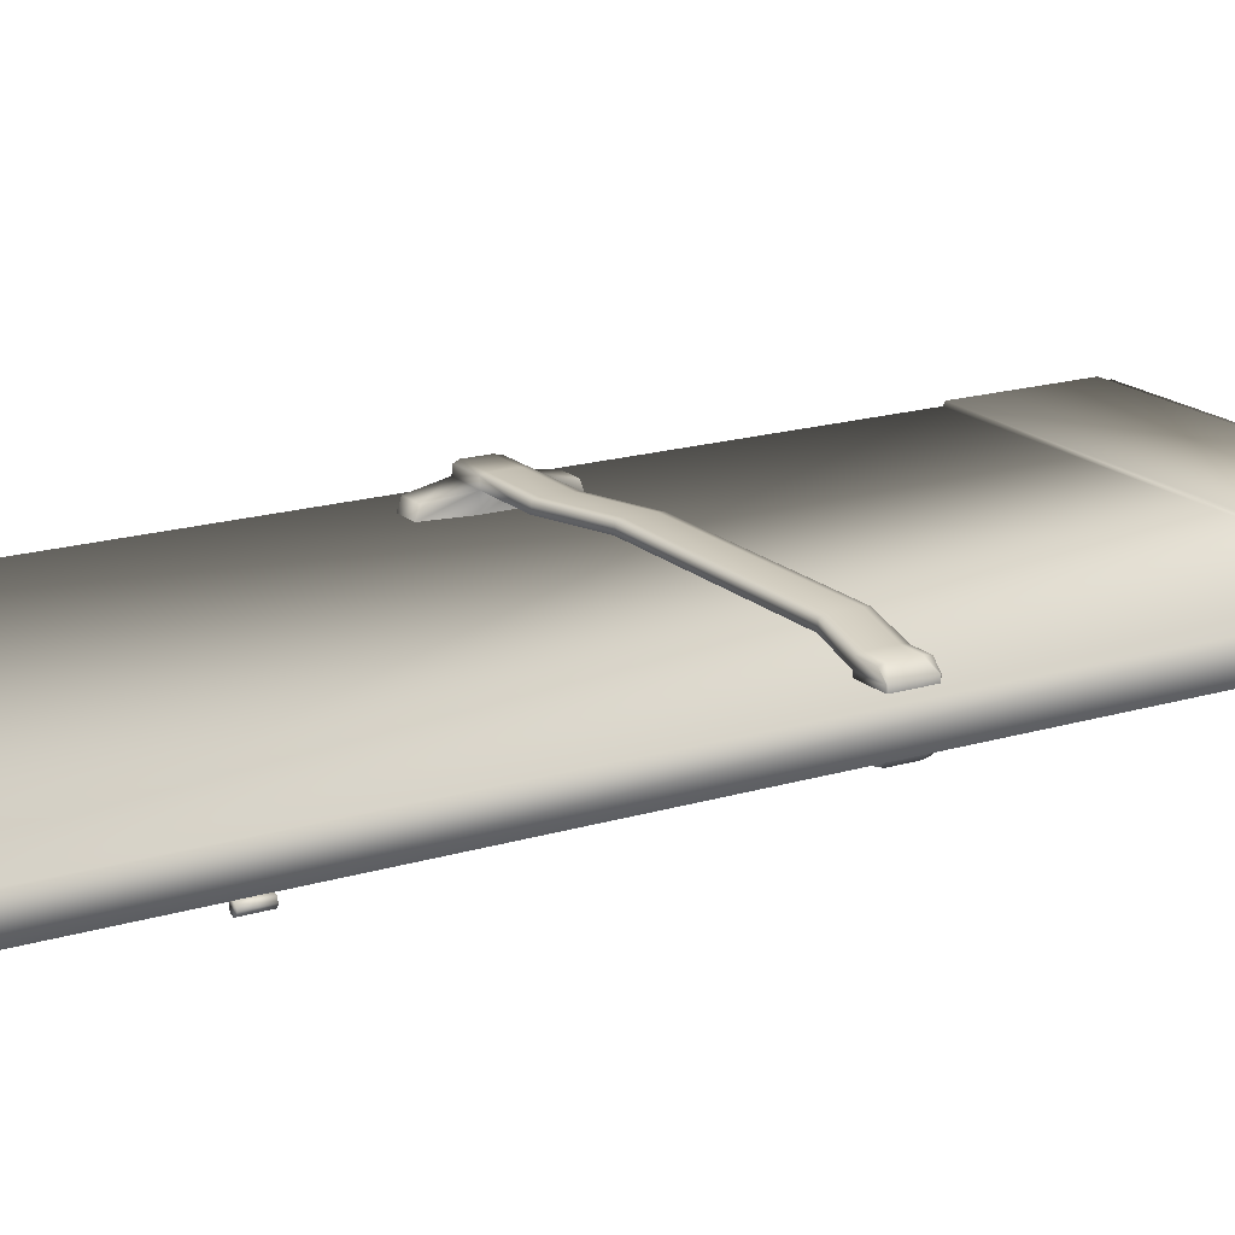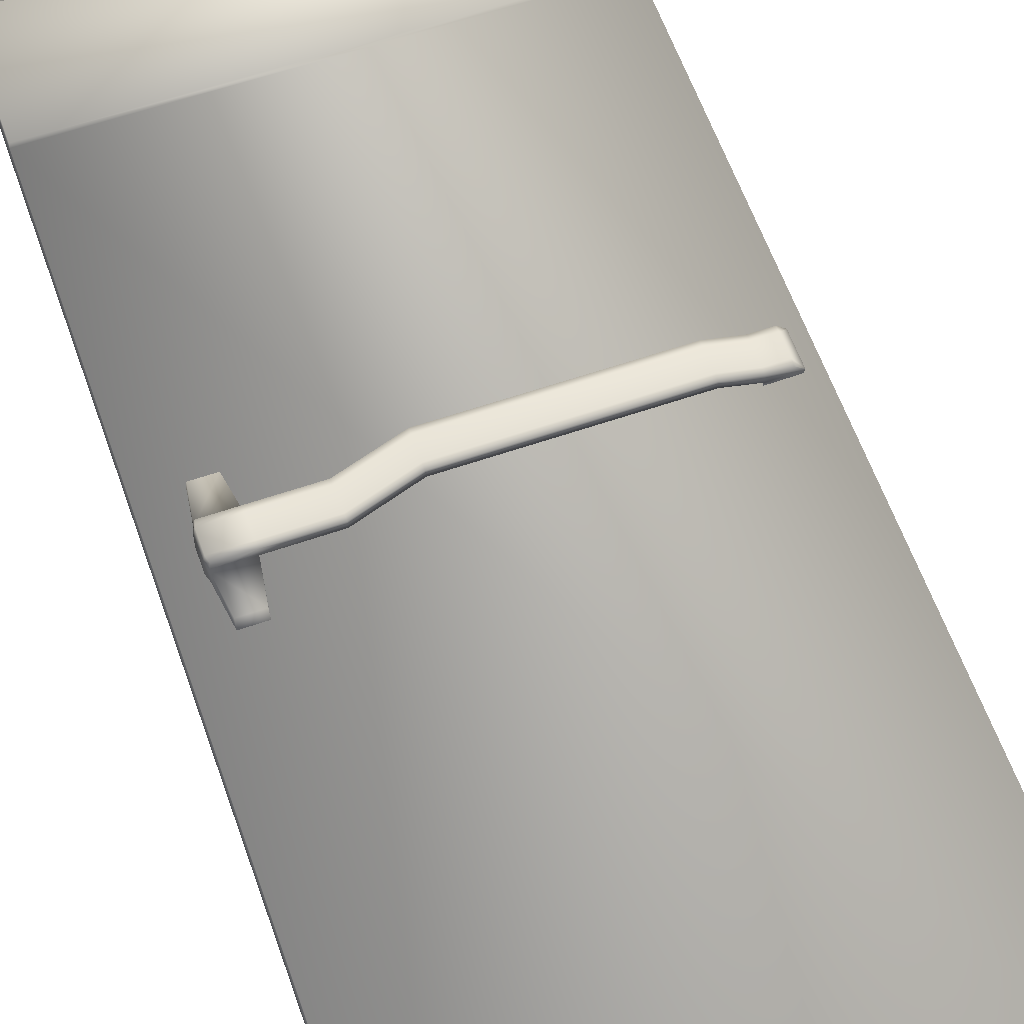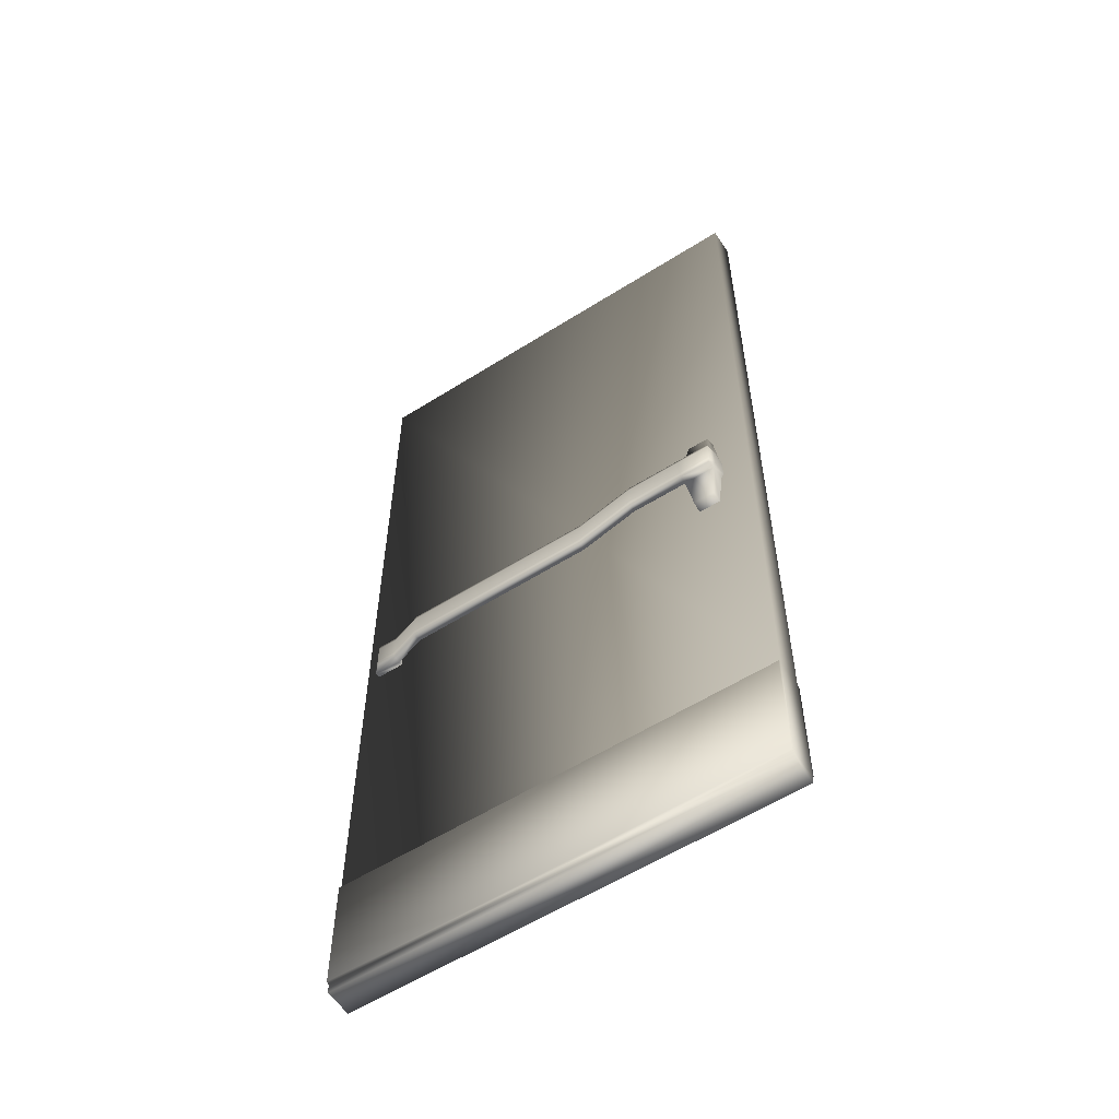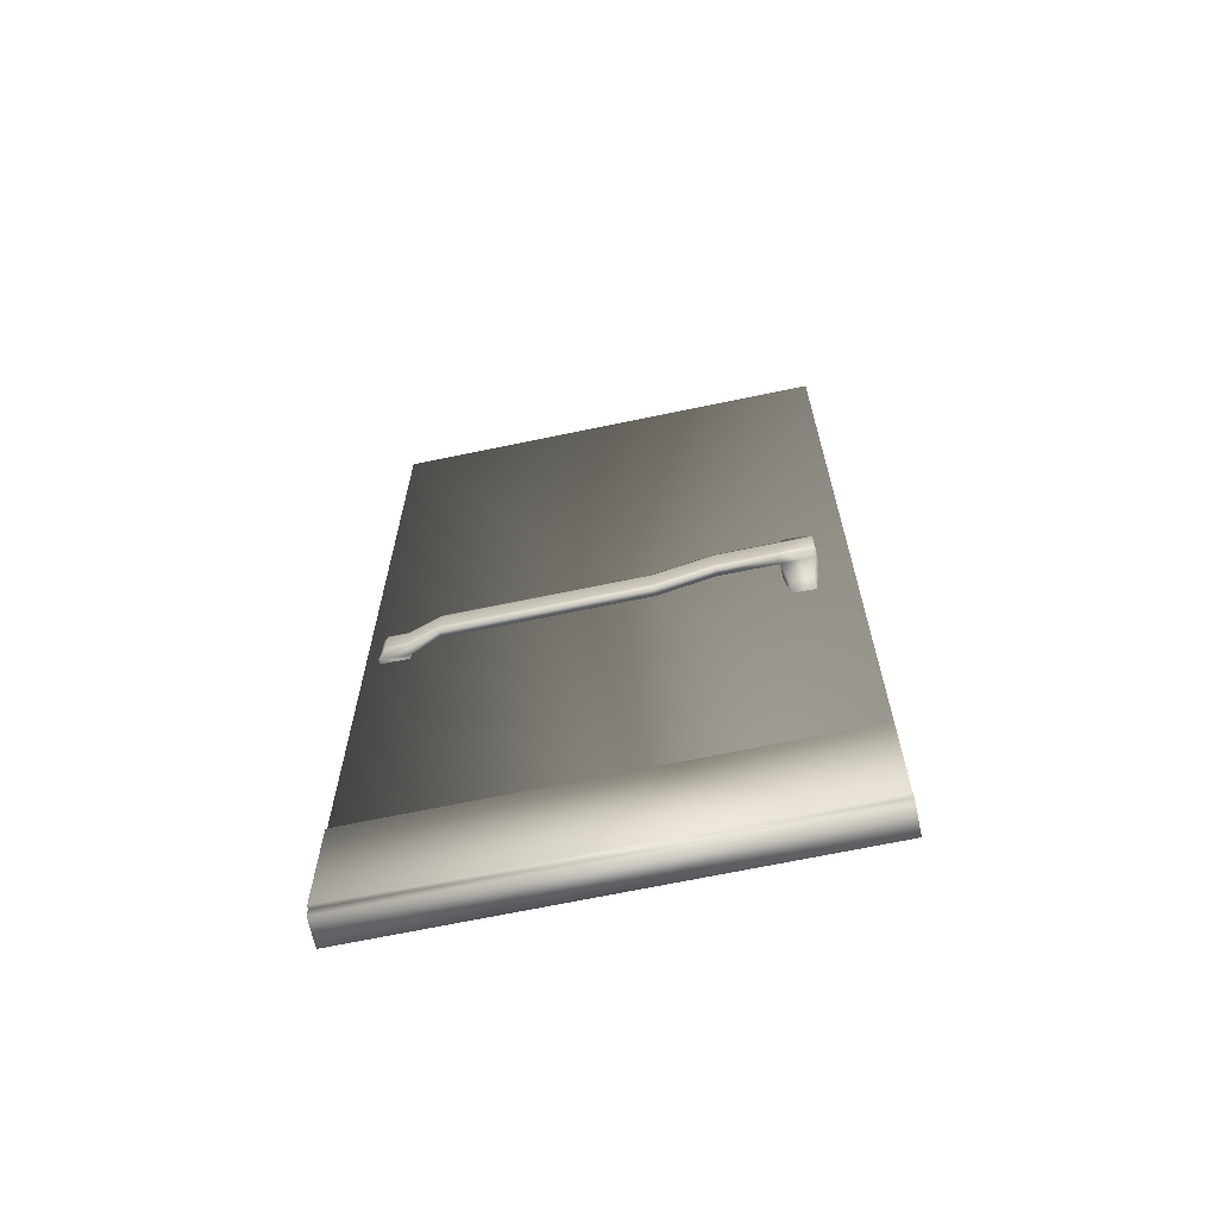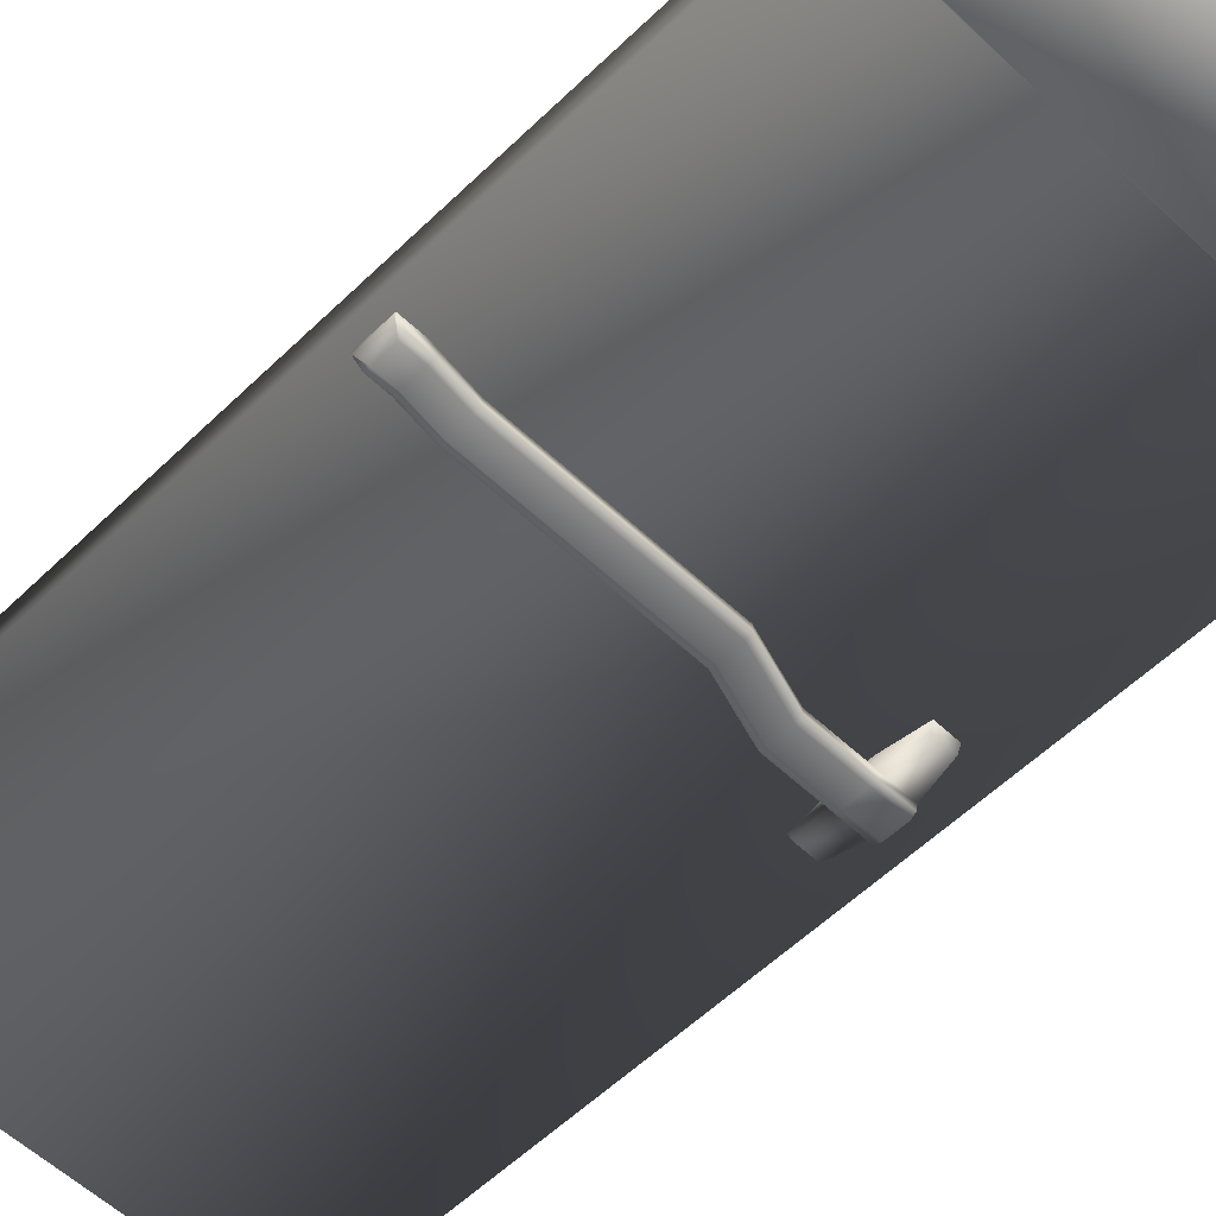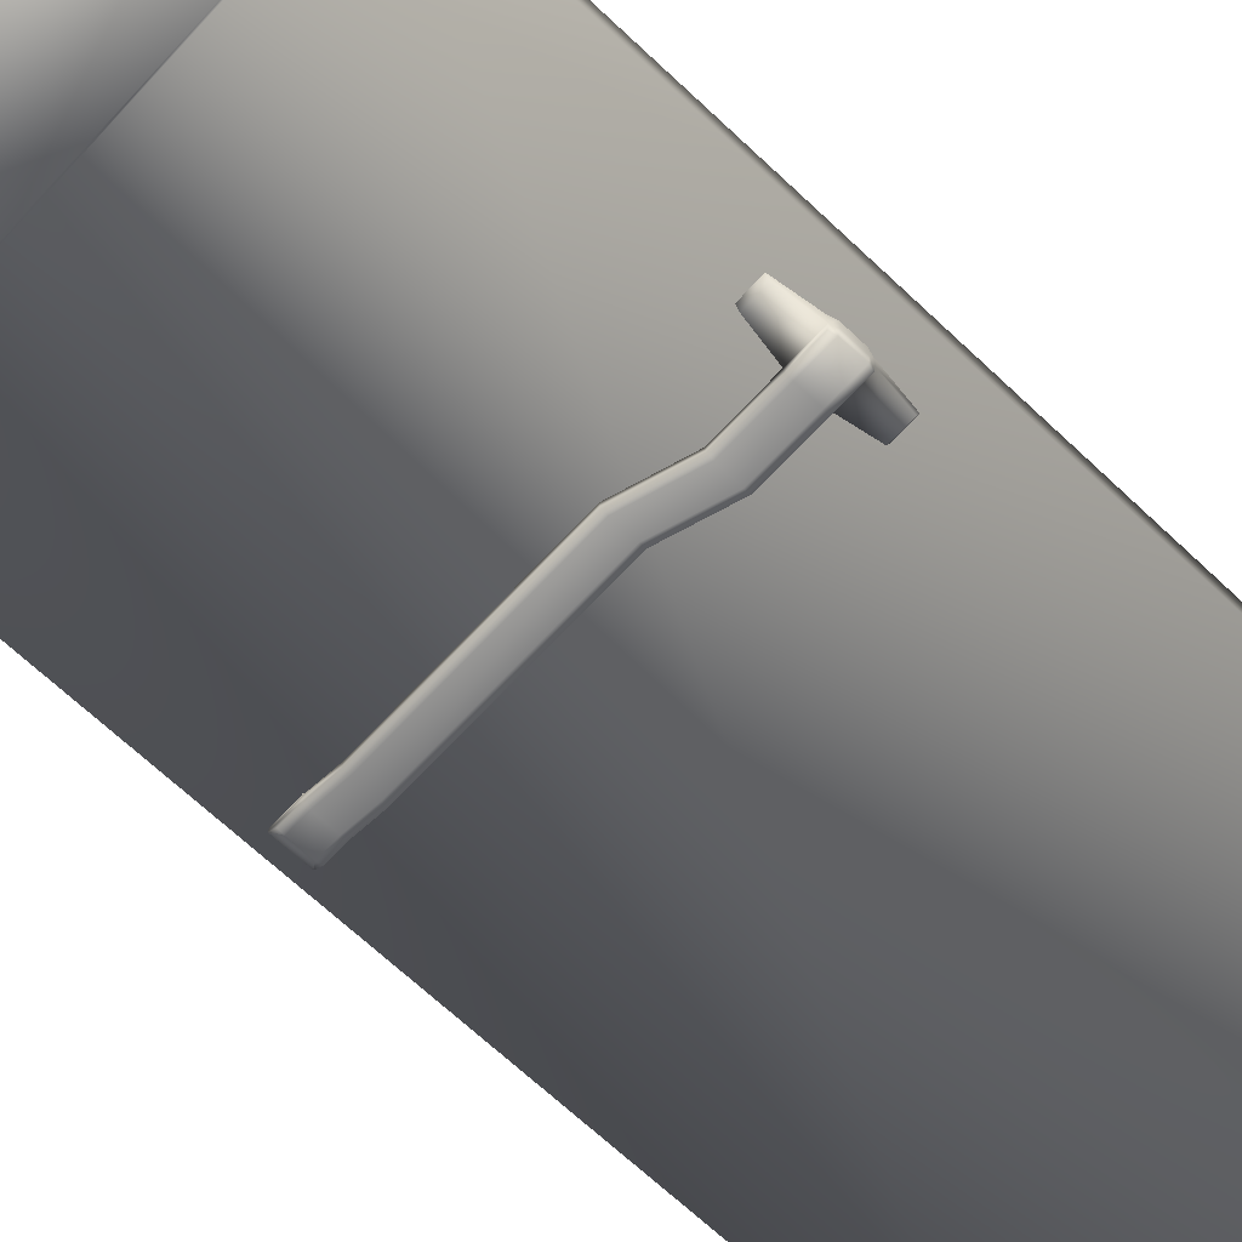
<metadata>
{"format":"obj","ext":"obj","renderer":"f3d","projection":"perspective","resolution":1024,"background":"white","views":[{"elev":17.8,"azim":-120.9,"up":"+Z"},{"elev":60.6,"azim":160.6,"up":"+Z"},{"elev":-57.4,"azim":33.3,"up":"+Y"},{"elev":-67.1,"azim":11.9,"up":"+Y"},{"elev":-56.3,"azim":-44.7,"up":"+Z"},{"elev":-68.9,"azim":46.9,"up":"+Z"}]}
</metadata>
<code>
v  0.9607 2.131 0.009
v  -0.001 2.131 0.0084
v  -0.001 0.2776 0.0084
v  0.9607 0.2776 0.009
v  -0.001 0.2737 0.0017
v  0.9601 0.2737 0.0017
v  -0.001 0.0233 0.002
v  0.9601 0.0233 0.002
v  -0.001 0.0195 0.0084
v  0.9607 0.0195 0.009
v  -0.001 -0.0001 0.0084
v  0.9607 -0.0001 0.009
v  -0.001 -0.0001 0.0694
v  0.9607 -0.0001 0.0688
v  -0.001 2.131 0.0694
v  -0.001 0.2776 0.0694
v  -0.001 0.0195 0.0694
v  0.9607 0.2776 0.0688
v  0.9607 2.131 0.0688
v  0.9607 0.0195 0.0688
v  -0.001 0.2737 0.076
v  0.9601 0.2737 0.076
v  -0.001 0.0233 0.0758
v  0.9601 0.0233 0.0758
v  0.8823 0.903 -0.01
v  0.8936 0.9774 -0.0205
v  0.8244 0.9774 -0.0193
v  0.8356 0.903 -0.01
v  0.8356 0.8956 0.0108
v  0.883 0.8956 0.0108
v  0.8911 0.978 -0.0374
v  0.8254 0.978 -0.0374
v  0.8944 0.9907 -0.0396
v  0.8254 0.9907 -0.0396
v  0.8943 0.9783 0.0104
v  0.8983 0.9911 -0.0216
v  0.8984 0.9911 0.0118
v  0.8248 0.9782 0.0112
v  0.8823 1.122 -0.01
v  0.8356 1.122 -0.01
v  0.8244 1.048 -0.0193
v  0.8936 1.048 -0.0205
v  0.883 1.13 0.0108
v  0.8356 1.13 0.0108
v  0.8943 1.048 0.0104
v  0.898 1.036 -0.0223
v  0.8911 1.048 -0.0366
v  0.8944 1.036 -0.0396
v  0.8982 1.035 0.0114
v  0.8248 1.048 0.0112
v  0.7027 0.978 -0.0374
v  0.7017 0.9774 -0.0201
v  0.7027 0.9907 -0.0396
v  0.7002 1.048 -0.0201
v  0.7012 1.048 -0.0366
v  0.8254 1.048 -0.0366
v  0.7012 1.036 -0.0396
v  0.8254 1.036 -0.0396
v  0.5786 0.9381 -0.0374
v  0.5776 0.9375 -0.0201
v  0.5786 0.9508 -0.0396
v  0.5776 1.008 -0.0201
v  0.5786 1.008 -0.0366
v  0.5786 0.9958 -0.0396
v  0.1581 0.9375 -0.0199
v  0.1591 0.9381 -0.0374
v  0.1591 0.9508 -0.0396
v  0.1591 1.008 -0.0366
v  0.1581 1.008 -0.0199
v  0.1591 0.9958 -0.0396
v  0.0887 0.9381 -0.0155
v  0.0898 0.9375 0.0029
v  0.0887 0.9508 -0.0178
v  0.0898 1.008 0.0029
v  0.0887 1.008 -0.0147
v  0.0887 0.9958 -0.0178
v  0.0459 0.9381 -0.0155
v  0.0292 0.9381 0.0005
v  0.0459 0.9508 -0.0178
v  0.0297 1.008 0.0007
v  0.0459 1.008 -0.0147
v  0.0459 0.9958 -0.0178
v  0.03 0.9381 0.0107
v  0.0898 0.9375 0.0108
v  0.0898 1.008 0.0108
v  0.0307 1.008 0.0107
v  0.0284 1.007 0.0008
v  0.0284 0.9398 0.0008
v  0.0287 1.006 0.0107
v  0.0288 0.94 0.0107
v  -0.0064 0.3695 -0.0064
v  -0.009 0.3695 -0
v  -0.009 0.3262 -0
v  -0.0064 0.3262 -0.0064
v  0 0.3695 -0.009
v  0 0.3262 -0.009
v  0.0064 0.3695 -0.0064
v  0.0064 0.3262 -0.0064
v  0.009 0.3695 -0
v  0.009 0.3262 -0
v  0.0064 0.3695 0.0064
v  0.0064 0.3262 0.0064
v  0 0.3695 0.009
v  0 0.3262 0.009
v  -0.0064 0.3695 0.0064
v  -0.0064 0.3262 0.0064
v  -0.009 1.73 -0
v  -0.0064 1.73 -0.0064
v  -0.0064 1.773 -0.0064
v  -0.009 1.773 -0
v  0 1.73 -0.009
v  0 1.773 -0.009
v  0.0064 1.73 -0.0064
v  0.0064 1.773 -0.0064
v  0.009 1.73 -0
v  0.009 1.773 -0
v  0.0064 1.73 0.0064
v  0.0064 1.773 0.0064
v  0 1.73 0.009
v  0 1.773 0.009
v  -0.0064 1.73 0.0064
v  -0.0064 1.773 0.0064
v  0.8823 0.903 0.0917
v  0.8356 0.903 0.0917
v  0.8244 0.9774 0.101
v  0.8936 0.9774 0.1021
v  0.883 0.8956 0.0708
v  0.8356 0.8956 0.0709
v  0.8254 0.978 0.1191
v  0.8911 0.978 0.119
v  0.8254 0.9907 0.1213
v  0.8944 0.9907 0.1213
v  0.8943 0.9783 0.0713
v  0.8983 0.9911 0.1033
v  0.8984 0.9911 0.0699
v  0.8248 0.9782 0.0704
v  0.8823 1.122 0.0917
v  0.8936 1.048 0.1021
v  0.8244 1.048 0.101
v  0.8356 1.122 0.0917
v  0.8356 1.13 0.0709
v  0.883 1.13 0.0708
v  0.8943 1.048 0.0713
v  0.898 1.036 0.104
v  0.8944 1.036 0.1213
v  0.8911 1.048 0.1182
v  0.8982 1.035 0.0703
v  0.8248 1.048 0.0704
v  0.7017 0.9774 0.1017
v  0.7027 0.978 0.1191
v  0.7027 0.9907 0.1213
v  0.7012 1.048 0.1183
v  0.7002 1.048 0.1017
v  0.8254 1.048 0.1183
v  0.7012 1.036 0.1213
v  0.8254 1.036 0.1213
v  0.5776 0.9375 0.1017
v  0.5786 0.9381 0.1191
v  0.5786 0.9508 0.1213
v  0.5786 1.008 0.1183
v  0.5776 1.008 0.1017
v  0.5786 0.9958 0.1213
v  0.1581 0.9375 0.1015
v  0.1591 0.9381 0.1191
v  0.1591 0.9508 0.1213
v  0.1591 1.008 0.1183
v  0.1581 1.008 0.1015
v  0.1591 0.9958 0.1213
v  0.0898 0.9375 0.0787
v  0.0887 0.9381 0.0972
v  0.0887 0.9508 0.0994
v  0.0887 1.008 0.0964
v  0.0898 1.008 0.0787
v  0.0887 0.9958 0.0994
v  0.0292 0.9381 0.0812
v  0.0459 0.9381 0.0972
v  0.0459 0.9508 0.0994
v  0.0459 1.008 0.0964
v  0.0297 1.008 0.0809
v  0.0459 0.9958 0.0994
v  0.0898 0.9375 0.0709
v  0.03 0.9381 0.071
v  0.0307 1.008 0.071
v  0.0898 1.008 0.0709
v  0.0284 0.9398 0.0808
v  0.0284 1.007 0.0809
v  0.0288 0.94 0.071
v  0.0287 1.006 0.071
g LP_Door_002
f 4 3 2 1
f 3 4 6 5
f 5 6 8 7
f 7 8 10 9
f 9 10 12 11
f 11 12 14 13
f 5 7 9 3
f 2 3 16 15
f 17 9 11 13
f 4 10 8 6
f 4 1 19 18
f 14 12 10
f 10 4 18 20
f 15 19 1 2
f 15 16 18 19
f 22 18 16 21
f 24 22 21 23
f 20 24 23 17
f 14 20 17 13
f 17 23 21 16
f 24 20 18 22
f 3 9 17 16
f 20 14 10
f 28 27 26 25
f 28 25 30 29
f 26 27 32 31
f 32 34 33 31
f 26 35 30 25
f 31 33 36
f 26 36 37 35
f 26 31 36
f 29 38 27 28
f 42 41 40 39
f 40 44 43 39
f 43 45 42 39
f 48 47 46
f 45 49 46 42
f 46 36 33 48
f 46 49 37 36
f 47 42 46
f 41 50 44 40
f 27 38 50 41
f 32 27 52 51
f 53 34 32 51
f 56 55 54 41
f 55 56 58 57
f 34 53 57 58
f 51 52 60 59
f 53 51 59 61
f 55 63 62 54
f 55 57 64 63
f 57 53 61 64
f 66 59 60 65
f 67 61 59 66
f 69 62 63 68
f 68 63 64 70
f 70 64 61 67
f 66 65 72 71
f 67 66 71 73
f 68 75 74 69
f 70 76 75 68
f 76 70 67 73
f 71 72 78 77
f 79 73 71 77
f 75 81 80 74
f 81 75 76 82
f 82 76 73 79
f 78 72 84 83
f 80 86 85 74
f 88 87 82 79
f 82 87 80 81
f 79 77 78 88
f 88 90 89 87
f 80 89 86
f 78 83 90
f 74 85 84 72
f 69 74 72 65
f 62 69 65 60
f 60 52 54 62
f 54 52 27 41
f 48 33 34 58
f 48 58 56 47
f 56 41 42 47
f 87 89 80
f 88 78 90
f 94 93 92 91
f 96 94 91 95
f 98 96 95 97
f 100 98 97 99
f 102 100 99 101
f 104 102 101 103
f 106 104 103 105
f 93 106 105 92
f 100 102 104 93
f 93 96 98 100
f 93 94 96
f 93 104 106
f 97 95 91 105
f 105 101 99 97
f 105 103 101
f 105 91 92
f 109 108 107
f 107 110 109
f 112 111 108
f 108 109 112
f 114 113 111
f 111 112 114
f 116 115 113
f 113 114 116
f 118 117 115
f 115 116 118
f 120 119 117
f 117 118 120
f 122 121 119
f 119 120 122
f 110 107 121
f 121 122 110
f 107 115 117
f 117 119 107
f 115 107 111
f 111 113 115
f 107 108 111
f 107 119 121
f 114 112 109 122
f 122 118 116 114
f 122 120 118
f 122 109 110
f 126 125 124 123
f 124 128 127 123
f 126 130 129 125
f 129 130 132 131
f 126 123 127 133
f 132 130 134
f 126 133 135 134
f 130 126 134
f 128 124 125 136
f 140 139 138 137
f 140 137 142 141
f 142 137 138 143
f 146 145 144
f 143 138 144 147
f 132 134 144 145
f 144 134 135 147
f 138 146 144
f 139 140 141 148
f 125 139 148 136
f 129 150 149 125
f 129 131 151 150
f 154 139 153 152
f 156 154 152 155
f 131 156 155 151
f 150 158 157 149
f 151 159 158 150
f 152 153 161 160
f 152 160 162 155
f 155 162 159 151
f 157 158 164 163
f 158 159 165 164
f 160 161 167 166
f 162 160 166 168
f 159 162 168 165
f 164 170 169 163
f 165 171 170 164
f 166 167 173 172
f 168 166 172 174
f 165 168 174 171
f 170 176 175 169
f 170 171 177 176
f 172 173 179 178
f 174 172 178 180
f 171 174 180 177
f 175 182 181 169
f 179 173 184 183
f 180 186 185 177
f 178 179 186 180
f 177 185 175 176
f 188 187 185 186
f 188 179 183
f 182 175 187
f 181 184 173 169
f 169 173 167 163
f 163 167 161 157
f 157 161 153 149
f 153 139 125 149
f 131 132 145 156
f 145 146 154 156
f 154 146 138 139
f 188 186 179
f 175 185 187

</code>
